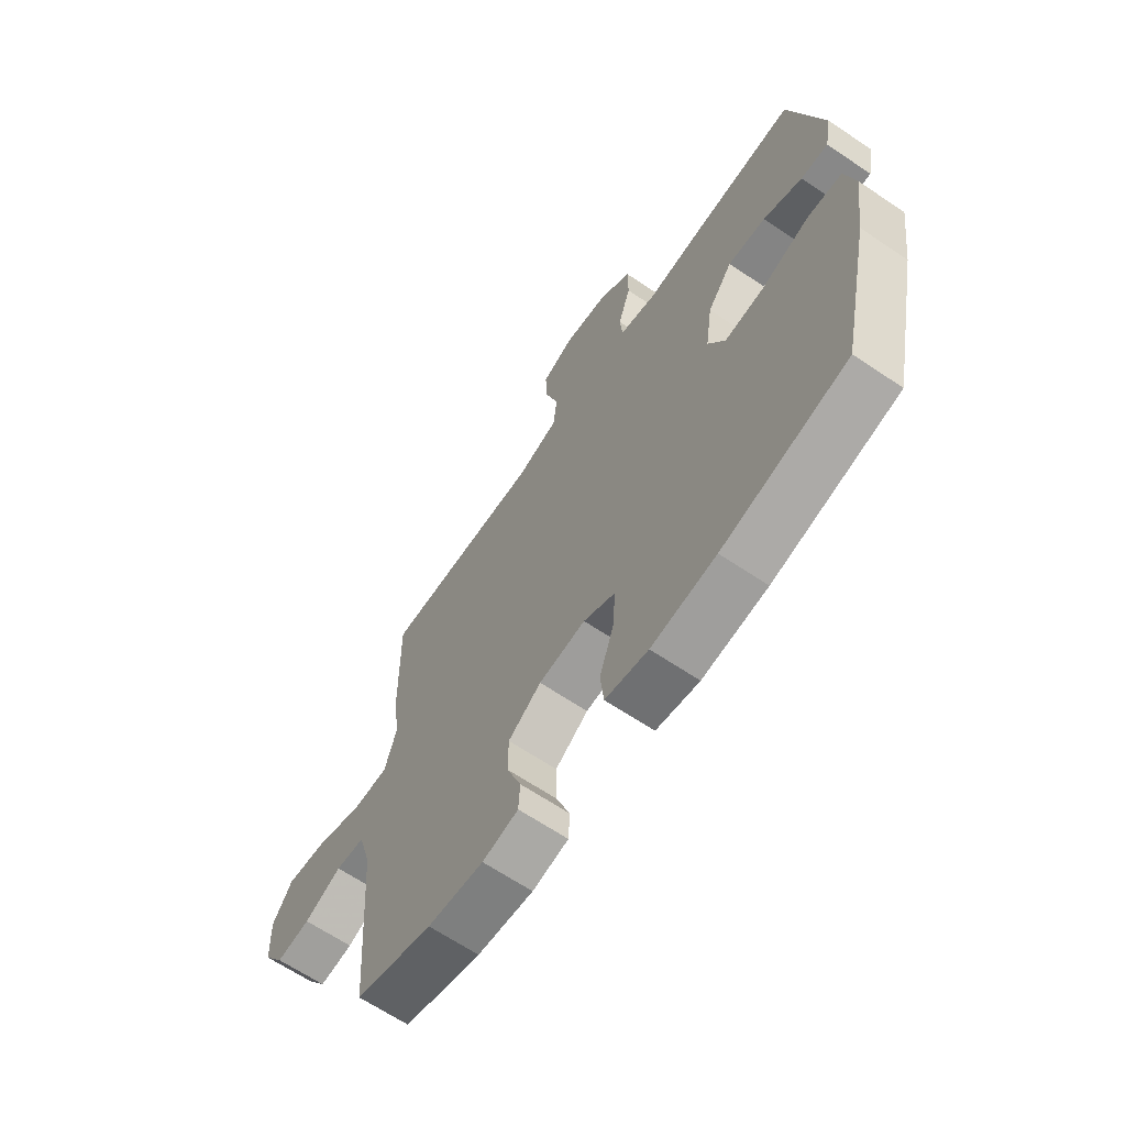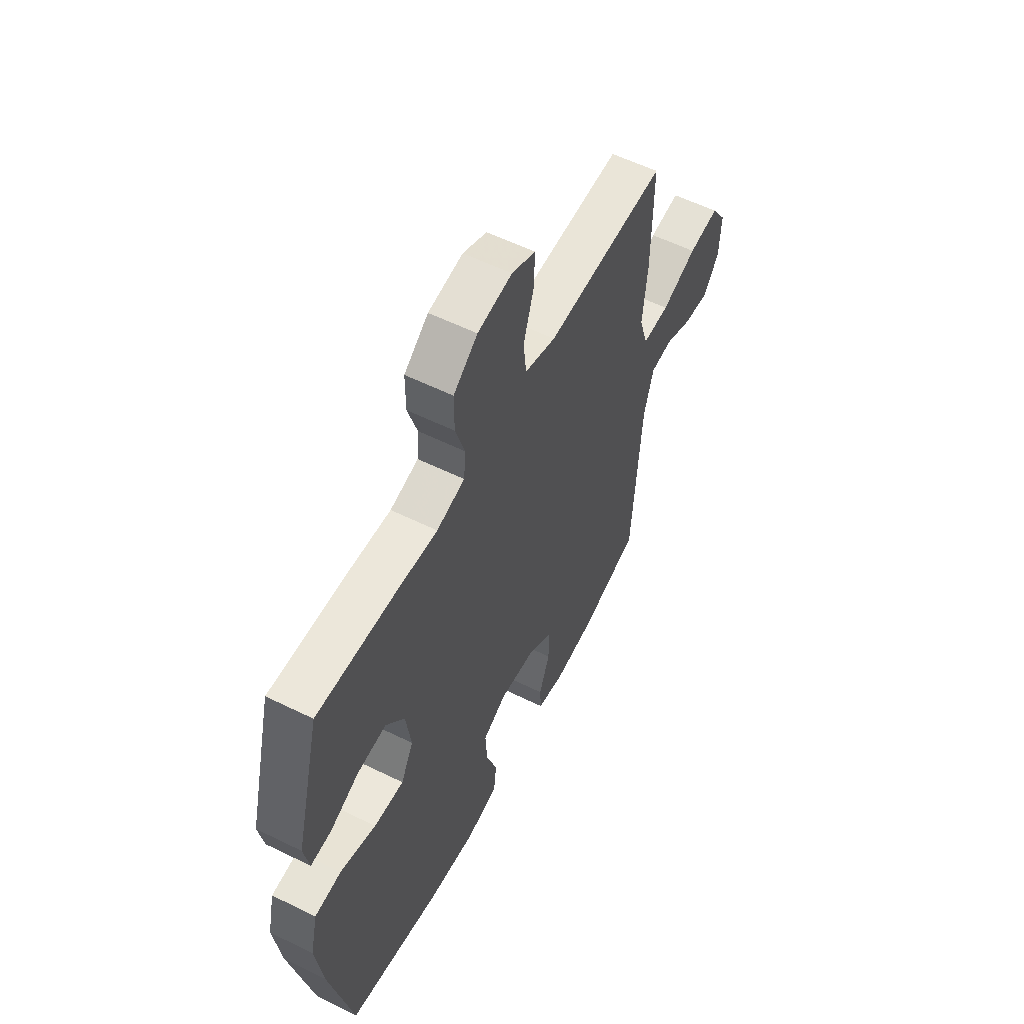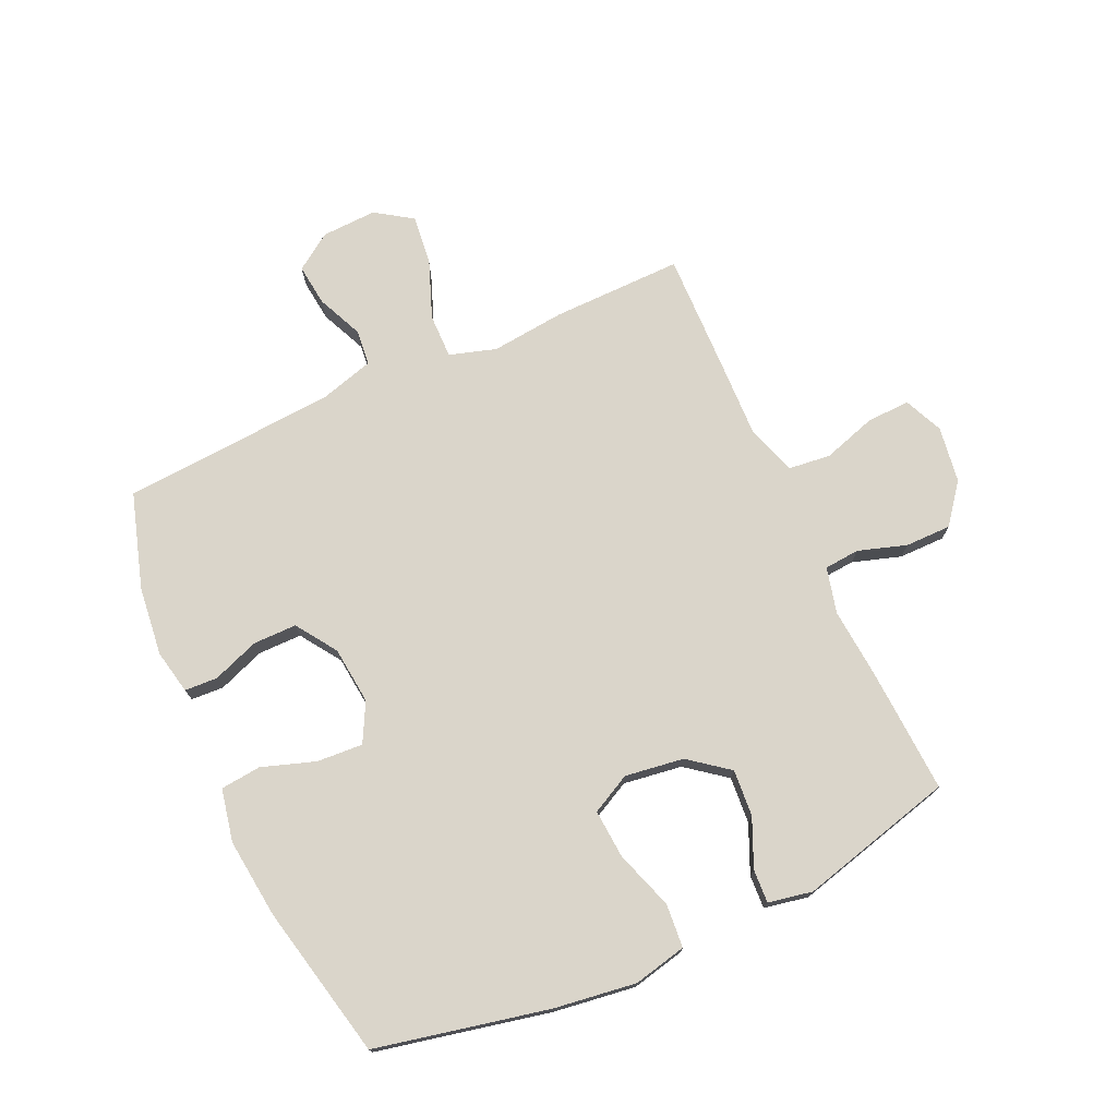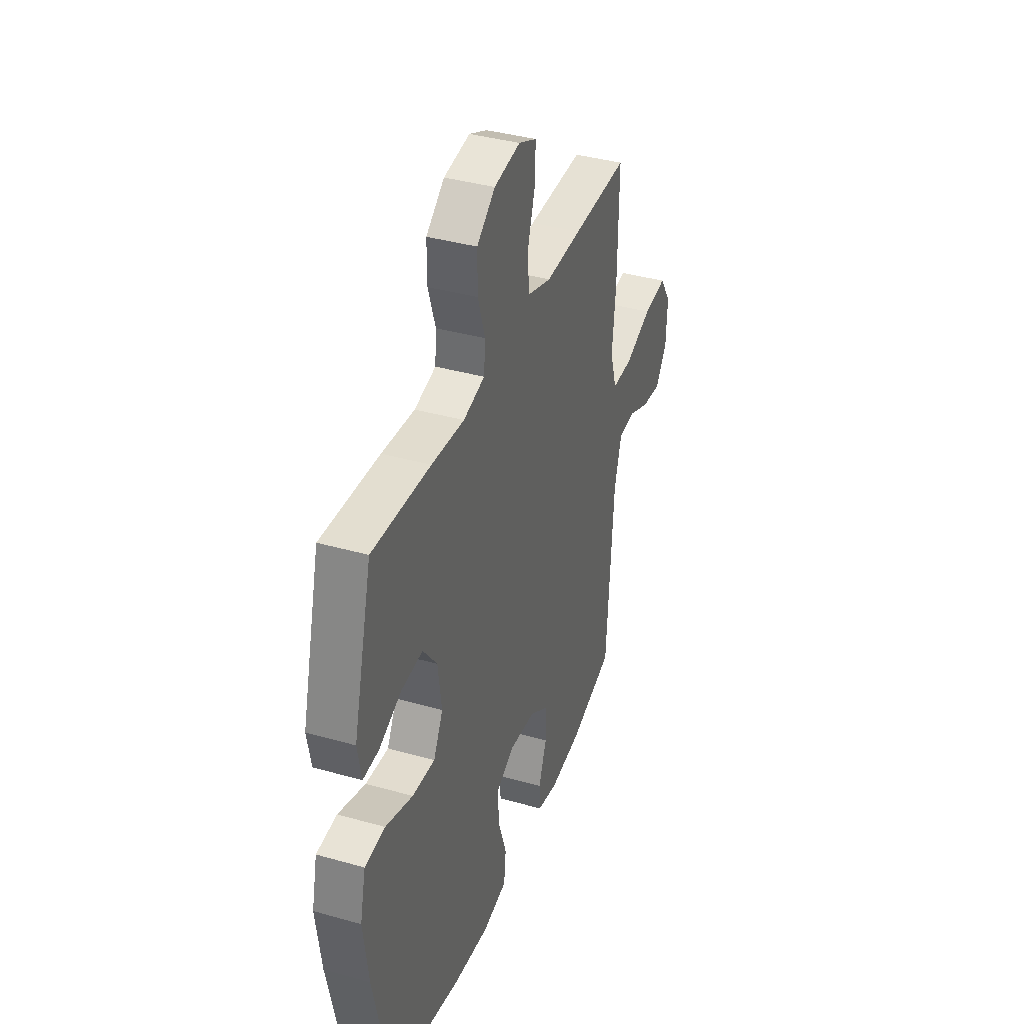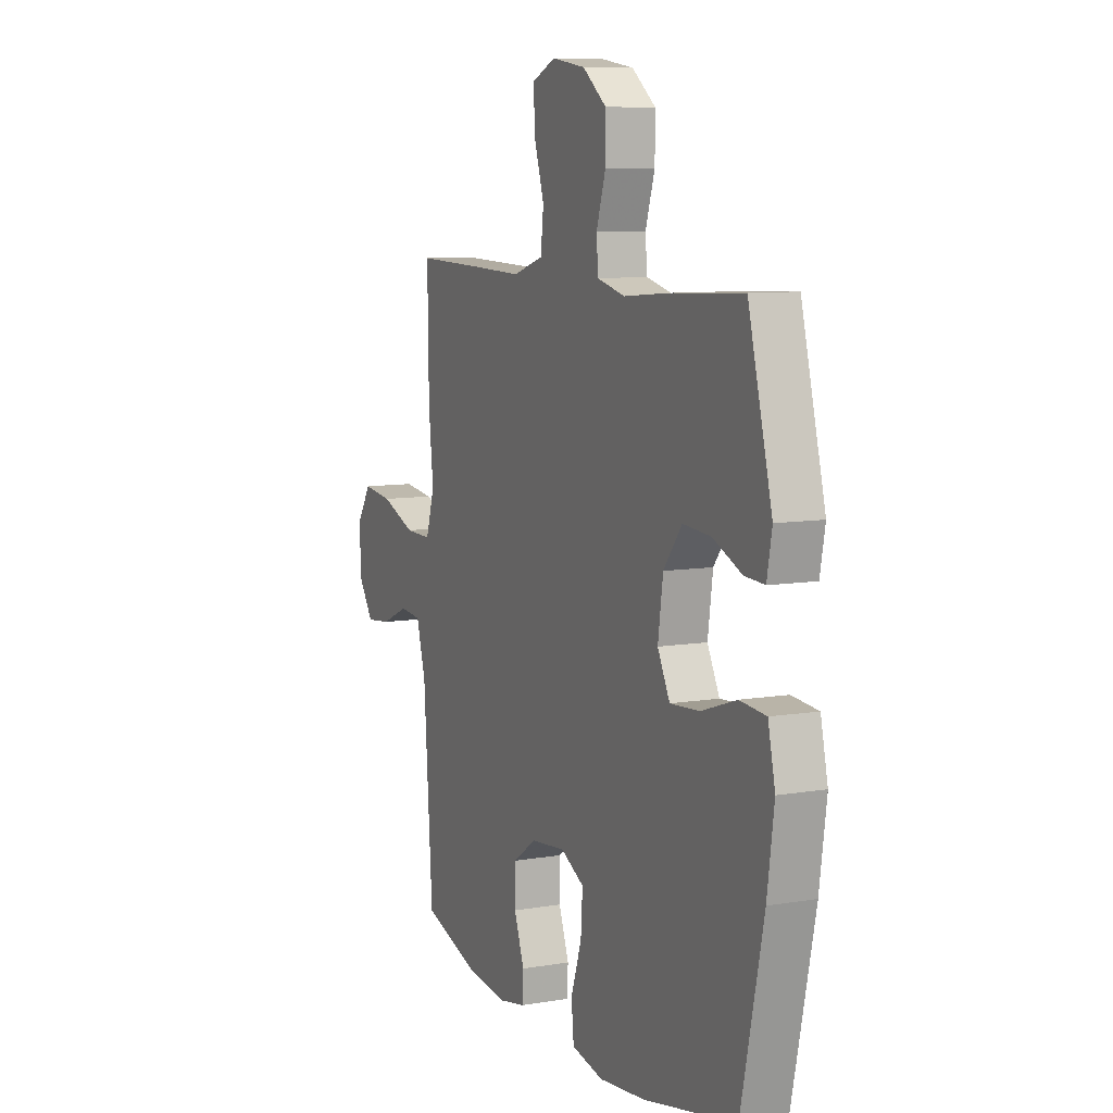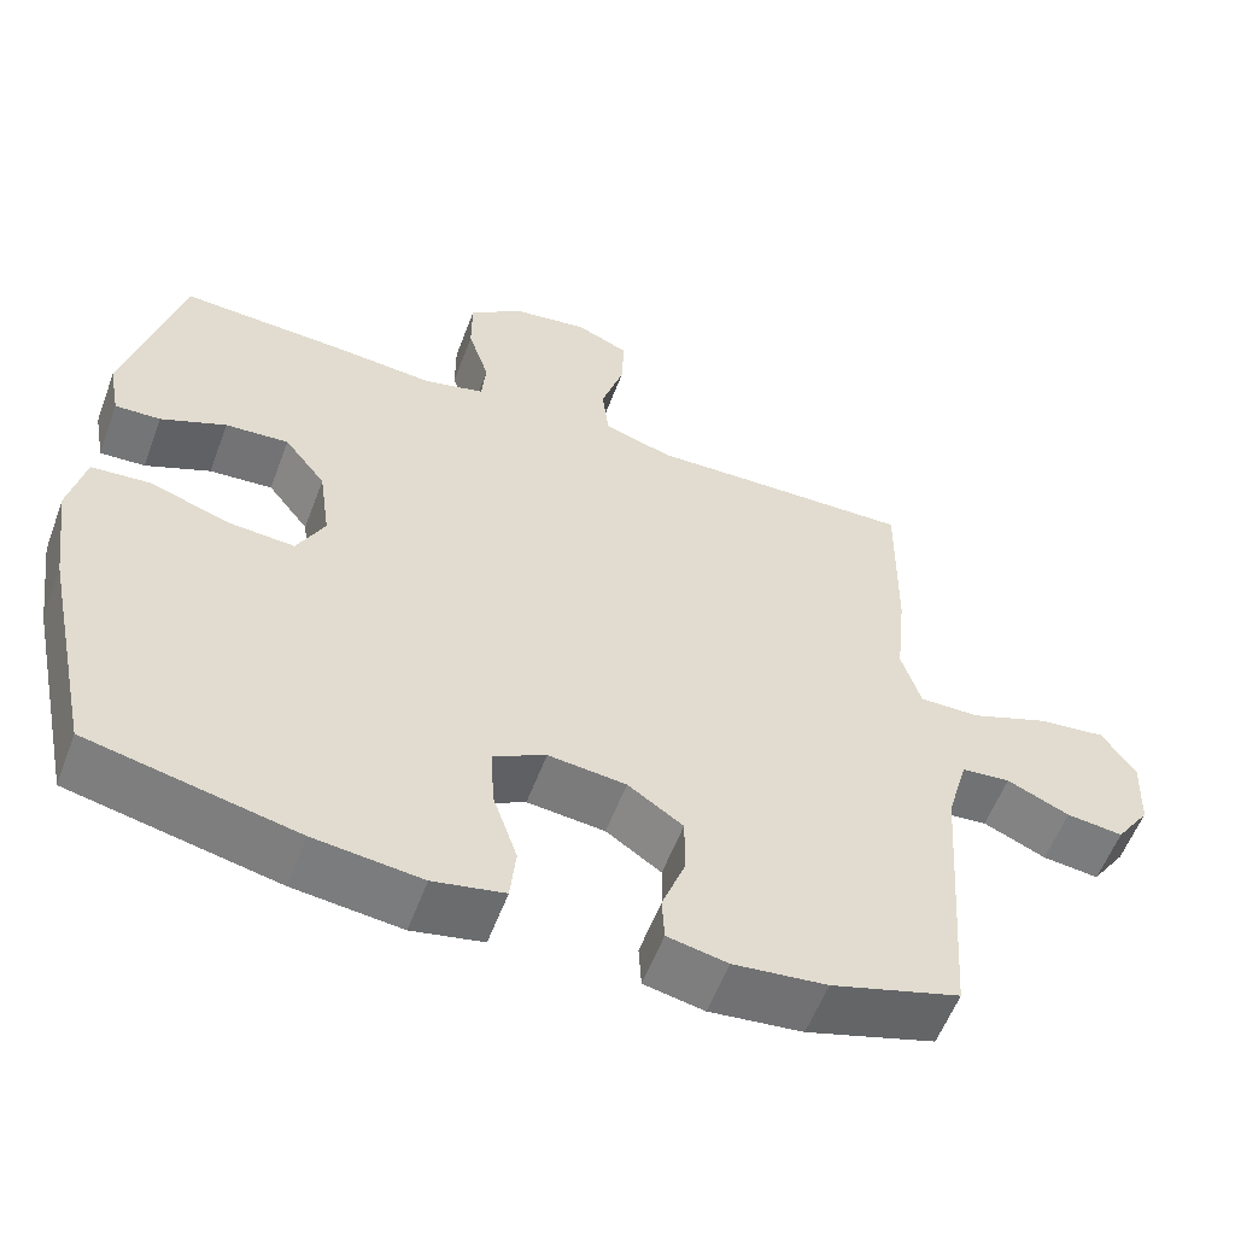
<metadata>
{"format":"obj","ext":"obj","renderer":"f3d","projection":"perspective","resolution":1024,"background":"white","views":[{"elev":-65.4,"azim":-124.1,"up":"+Z"},{"elev":57.3,"azim":-62.9,"up":"+Z"},{"elev":74.2,"azim":-114.5,"up":"+Y"},{"elev":38.2,"azim":-70.2,"up":"+Z"},{"elev":8.8,"azim":-114.3,"up":"+Z"},{"elev":-57.2,"azim":-20.5,"up":"+Z"}]}
</metadata>
<code>
v 0.5 0.07 0.5
v 0.497 0.07 0.282
v 0.484 0.07 0.158
v 0.508 0.07 0.08
v 0.582 0.07 0.081
v 0.679 0.07 0.118
v 0.763 0.07 0.128
v 0.804 0.07 0.066
v 0.8 0.07 -0.026
v 0.758 0.07 -0.087
v 0.688 0.07 -0.079
v 0.611 0.07 -0.045
v 0.551 0.07 -0.051
v 0.525 0.07 -0.142
v 0.5 0.07 -0.5
v 0.341 0.07 -0.549
v 0.226 0.07 -0.562
v 0.152 0.07 -0.547
v 0.149 0.07 -0.492
v 0.178 0.07 -0.414
v 0.178 0.07 -0.341
v 0.11 0.07 -0.295
v 0.014 0.07 -0.285
v -0.051 0.07 -0.319
v -0.046 0.07 -0.396
v -0.016 0.07 -0.485
v -0.023 0.07 -0.553
v -0.111 0.07 -0.571
v -0.244 0.07 -0.556
v -0.5 0.07 -0.5
v -0.562 0.07 -0.212
v -0.581 0.07 -0.075
v -0.561 0.07 0.014
v -0.488 0.07 0.02
v -0.39 0.07 -0.013
v -0.308 0.07 -0.019
v -0.274 0.07 0.047
v -0.288 0.07 0.145
v -0.339 0.07 0.211
v -0.417 0.07 0.205
v -0.497 0.07 0.17
v -0.553 0.07 0.167
v -0.567 0.07 0.241
v -0.5 0.07 0.5
v -0.291 0.07 0.489
v -0.173 0.07 0.479
v -0.096 0.07 0.498
v -0.091 0.07 0.557
v -0.117 0.07 0.638
v -0.117 0.07 0.715
v -0.051 0.07 0.766
v 0.043 0.07 0.78
v 0.108 0.07 0.751
v 0.105 0.07 0.678
v 0.077 0.07 0.589
v 0.085 0.07 0.518
v 0.17 0.07 0.491
v 0.299 0.07 0.495
v 0.5 0 0.5
v 0.497 0 0.282
v 0.484 0 0.158
v 0.508 0 0.08
v 0.582 0 0.081
v 0.679 0 0.118
v 0.763 0 0.128
v 0.804 0 0.066
v 0.8 0 -0.026
v 0.758 0 -0.087
v 0.688 0 -0.079
v 0.611 0 -0.045
v 0.551 0 -0.051
v 0.525 0 -0.142
v 0.5 0 -0.5
v 0.341 0 -0.549
v 0.226 0 -0.562
v 0.152 0 -0.547
v 0.149 0 -0.492
v 0.178 0 -0.414
v 0.178 0 -0.341
v 0.11 0 -0.295
v 0.014 0 -0.285
v -0.051 0 -0.319
v -0.046 0 -0.396
v -0.016 0 -0.485
v -0.023 0 -0.553
v -0.111 0 -0.571
v -0.244 0 -0.556
v -0.5 0 -0.5
v -0.562 0 -0.212
v -0.581 0 -0.075
v -0.561 0 0.014
v -0.488 0 0.02
v -0.39 0 -0.013
v -0.308 0 -0.019
v -0.274 0 0.047
v -0.288 0 0.145
v -0.339 0 0.211
v -0.417 0 0.205
v -0.497 0 0.17
v -0.553 0 0.167
v -0.567 0 0.241
v -0.5 0 0.5
v -0.291 0 0.489
v -0.173 0 0.479
v -0.096 0 0.498
v -0.091 0 0.557
v -0.117 0 0.638
v -0.117 0 0.715
v -0.051 0 0.766
v 0.043 0 0.78
v 0.108 0 0.751
v 0.105 0 0.678
v 0.077 0 0.589
v 0.085 0 0.518
v 0.17 0 0.491
v 0.299 0 0.495
f 1 2 3
f 58 1 3
f 57 58 3
f 56 57 3 4
f 53 54 55
f 52 53 55
f 51 52 55
f 50 51 55
f 49 50 55
f 48 49 55
f 47 48 55 56
f 46 47 56 4
f 44 45 46
f 43 44 46
f 42 43 46
f 41 42 46
f 40 41 46
f 39 40 46
f 38 39 46 4
f 33 34 35
f 32 33 35
f 31 32 35
f 30 31 35
f 29 30 35
f 28 29 35
f 27 28 35
f 26 27 35
f 25 26 35
f 24 25 35 36
f 23 24 36 37
f 18 19 20
f 17 18 20
f 16 17 20
f 15 16 20
f 14 15 20
f 13 14 20 21
f 10 11 12
f 9 10 12
f 8 9 12
f 7 8 12
f 6 7 12
f 5 6 12
f 4 5 12 13
f 38 4 13
f 37 38 13
f 23 37 13
f 22 23 13
f 13 21 22
f 61 60 59
f 61 59 116
f 61 116 115
f 62 61 115 114
f 113 112 111
f 113 111 110
f 113 110 109
f 113 109 108
f 113 108 107
f 113 107 106
f 114 113 106 105
f 62 114 105 104
f 104 103 102
f 104 102 101
f 104 101 100
f 104 100 99
f 104 99 98
f 104 98 97
f 62 104 97 96
f 93 92 91
f 93 91 90
f 93 90 89
f 93 89 88
f 93 88 87
f 93 87 86
f 93 86 85
f 93 85 84
f 93 84 83
f 94 93 83 82
f 95 94 82 81
f 78 77 76
f 78 76 75
f 78 75 74
f 78 74 73
f 78 73 72
f 79 78 72 71
f 70 69 68
f 70 68 67
f 70 67 66
f 70 66 65
f 70 65 64
f 70 64 63
f 71 70 63 62
f 71 62 96
f 71 96 95
f 71 95 81
f 71 81 80
f 80 79 71
f 1 59 60 2
f 2 60 61 3
f 3 61 62 4
f 4 62 63 5
f 5 63 64 6
f 6 64 65 7
f 7 65 66 8
f 8 66 67 9
f 9 67 68 10
f 10 68 69 11
f 11 69 70 12
f 12 70 71 13
f 13 71 72 14
f 14 72 73 15
f 15 73 74 16
f 16 74 75 17
f 17 75 76 18
f 18 76 77 19
f 19 77 78 20
f 20 78 79 21
f 21 79 80 22
f 22 80 81 23
f 23 81 82 24
f 24 82 83 25
f 25 83 84 26
f 26 84 85 27
f 27 85 86 28
f 28 86 87 29
f 29 87 88 30
f 30 88 89 31
f 31 89 90 32
f 32 90 91 33
f 33 91 92 34
f 34 92 93 35
f 35 93 94 36
f 36 94 95 37
f 37 95 96 38
f 38 96 97 39
f 39 97 98 40
f 40 98 99 41
f 41 99 100 42
f 42 100 101 43
f 43 101 102 44
f 44 102 103 45
f 45 103 104 46
f 46 104 105 47
f 47 105 106 48
f 48 106 107 49
f 49 107 108 50
f 50 108 109 51
f 51 109 110 52
f 52 110 111 53
f 53 111 112 54
f 54 112 113 55
f 55 113 114 56
f 56 114 115 57
f 57 115 116 58
f 58 116 59 1

</code>
